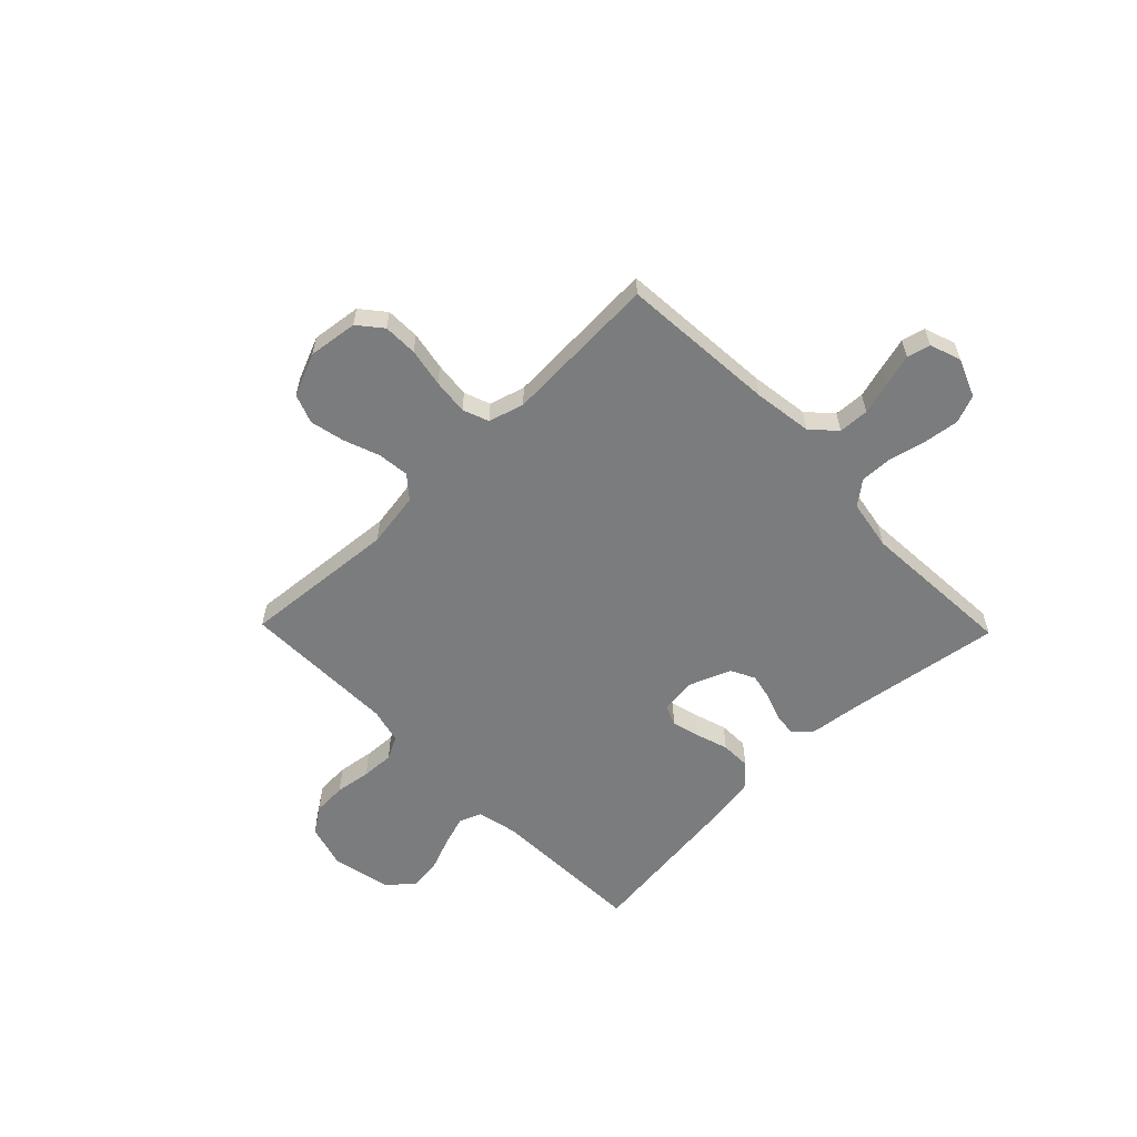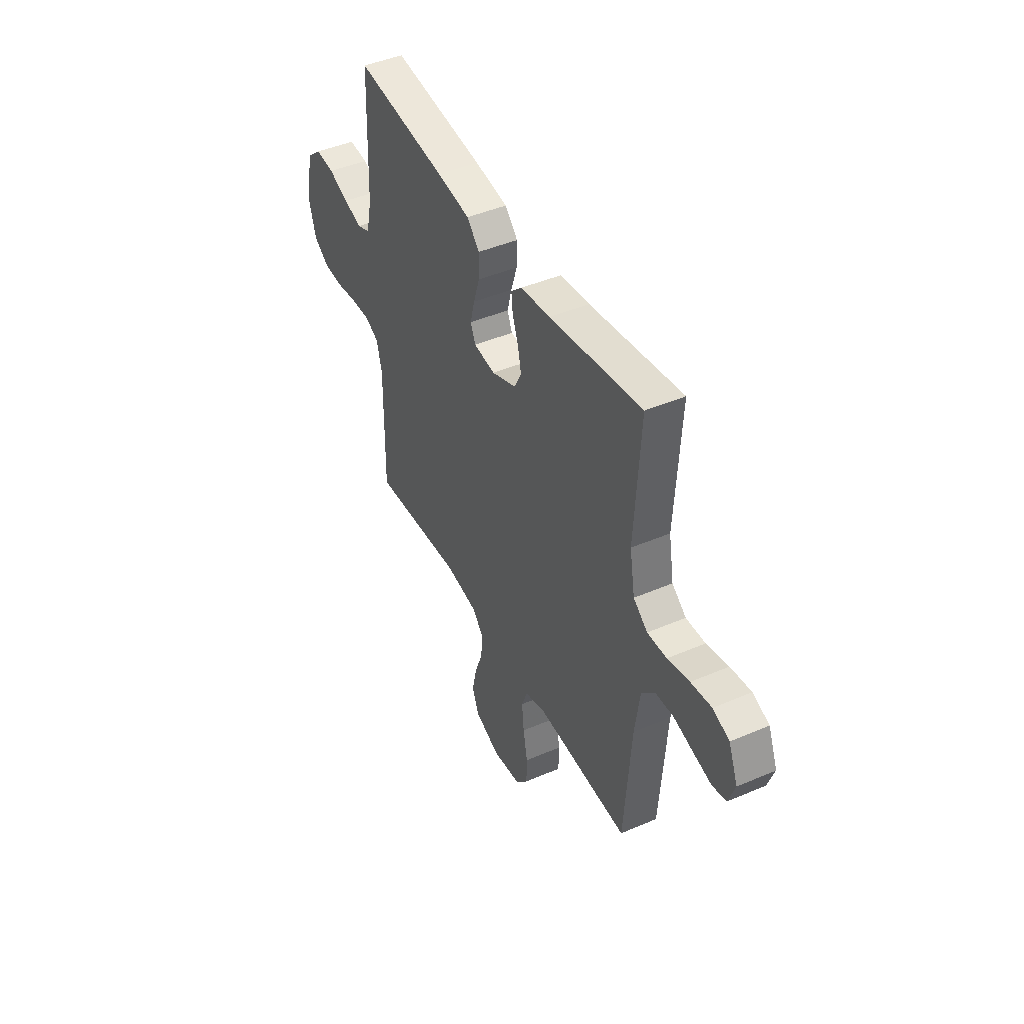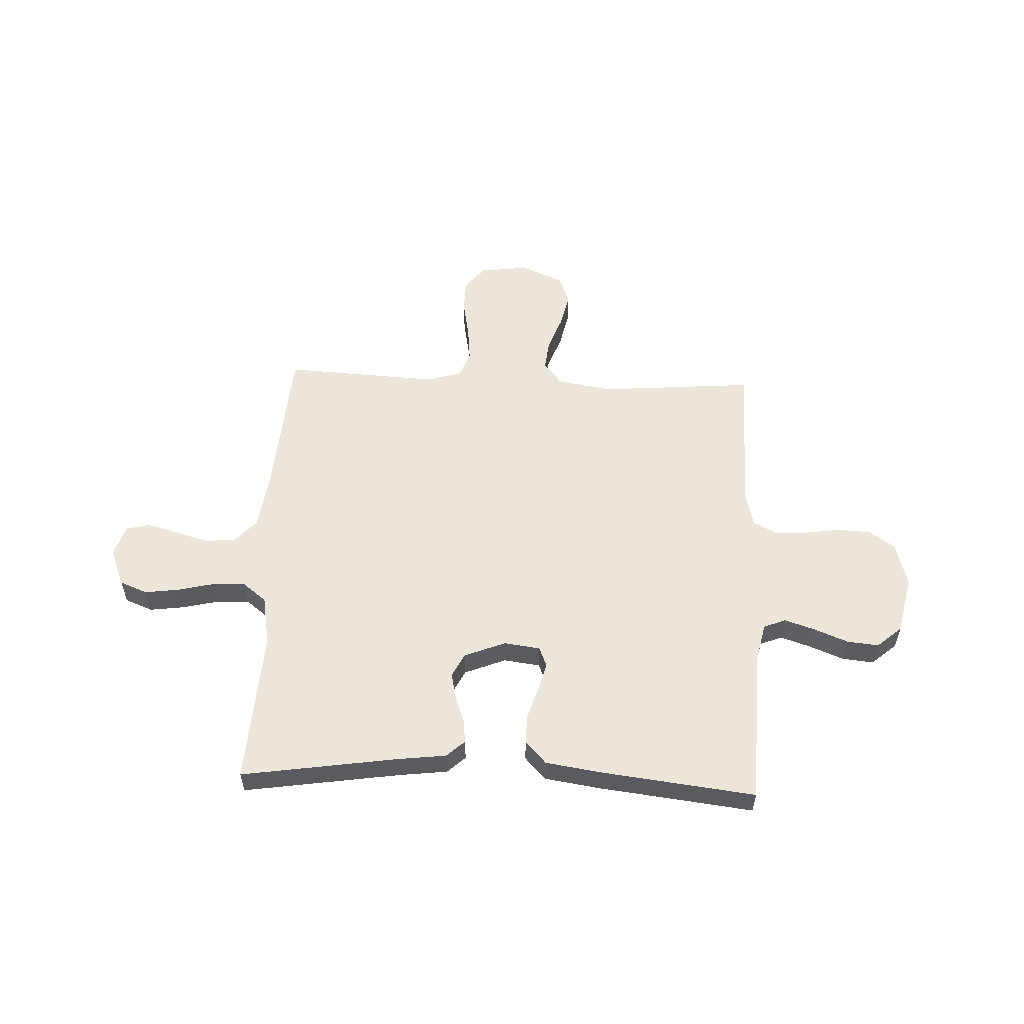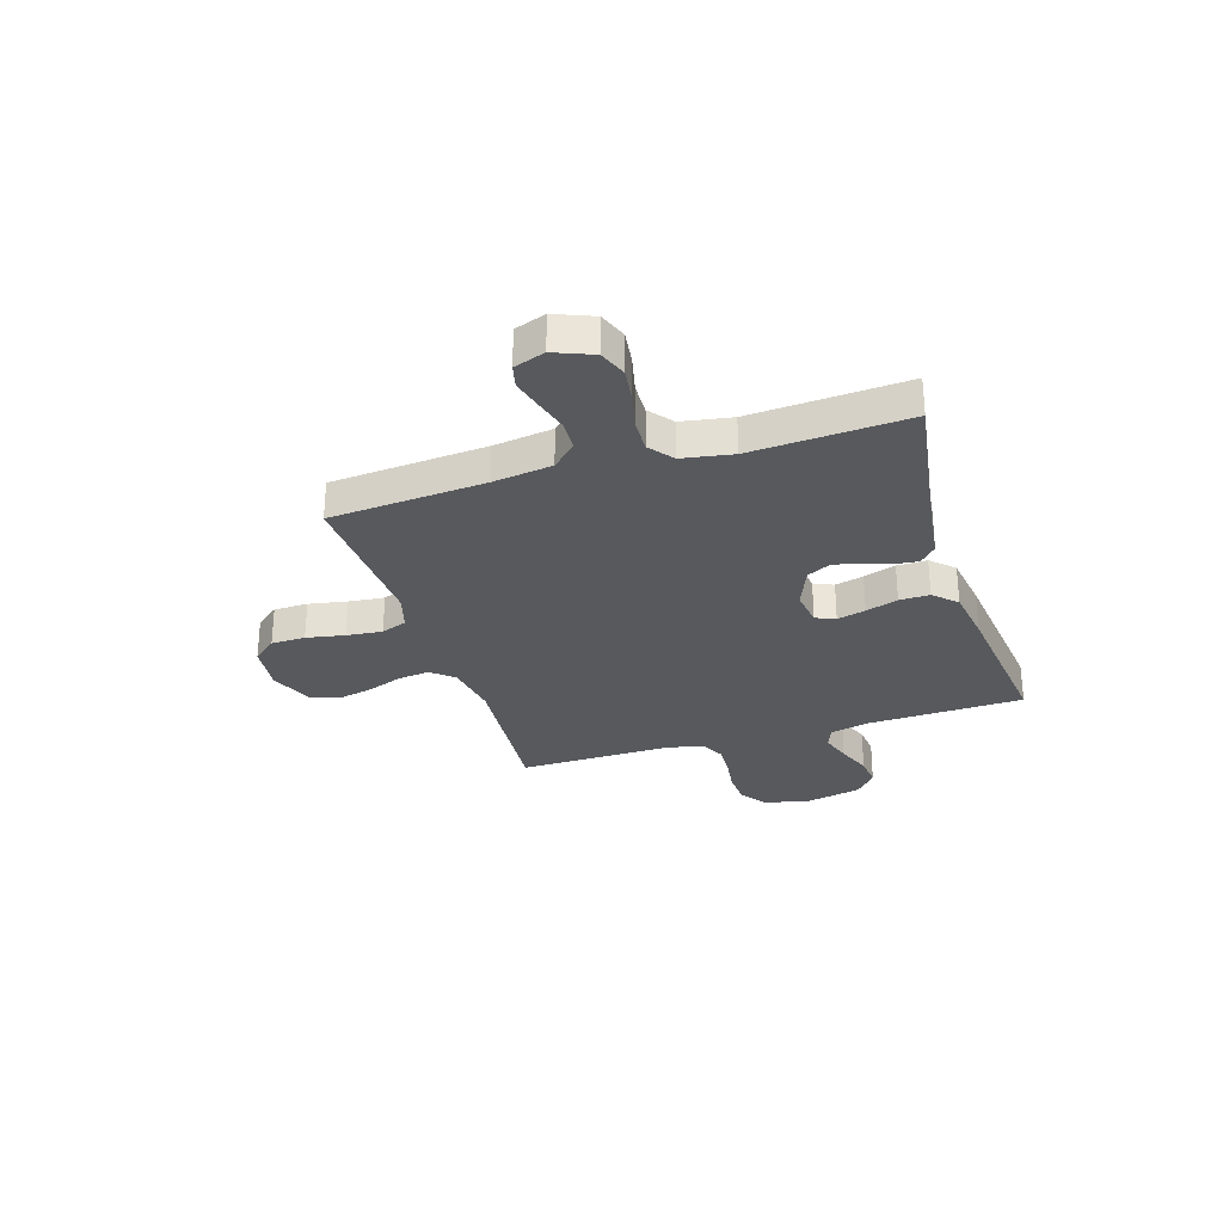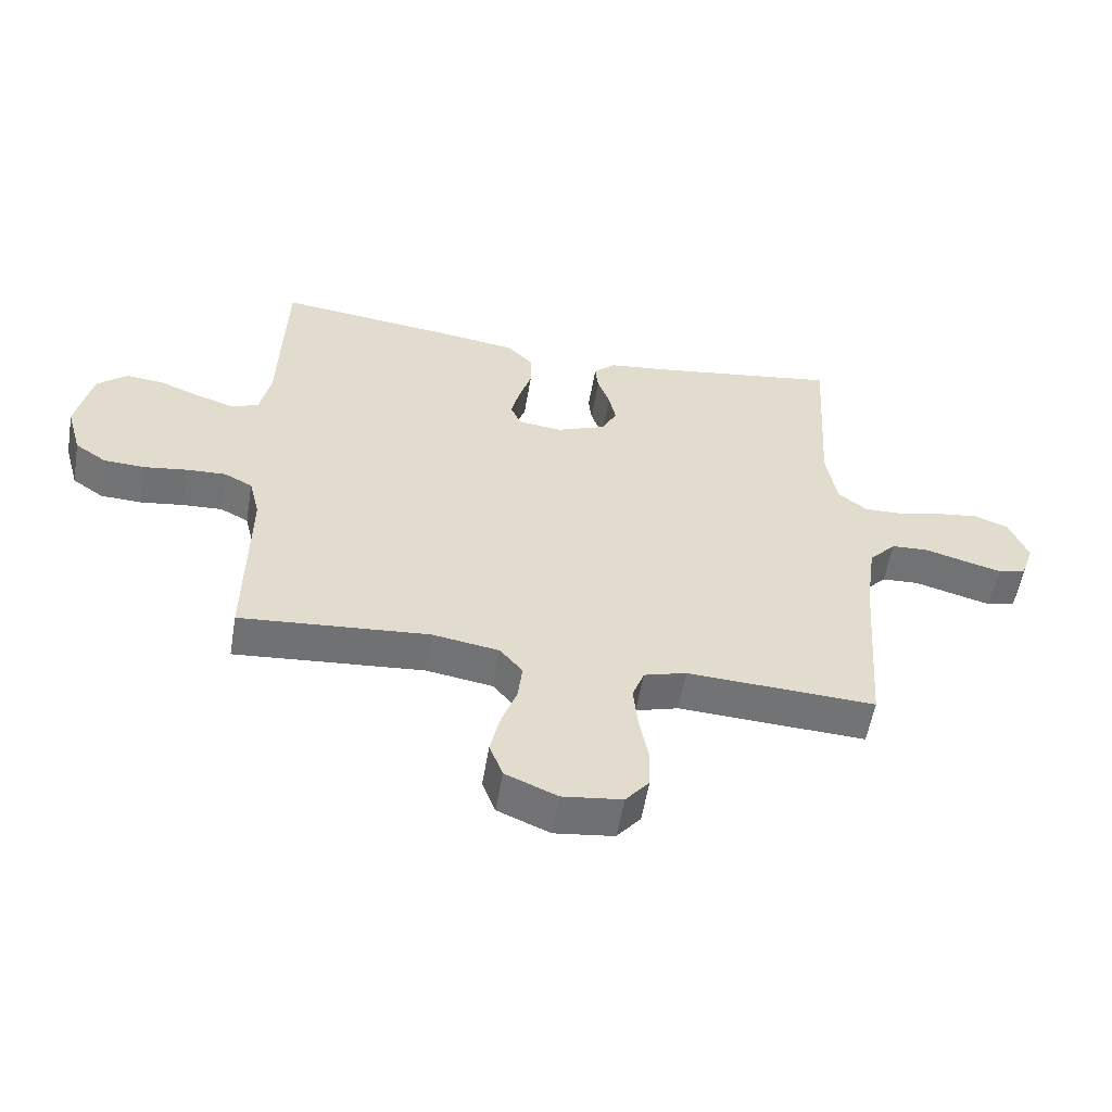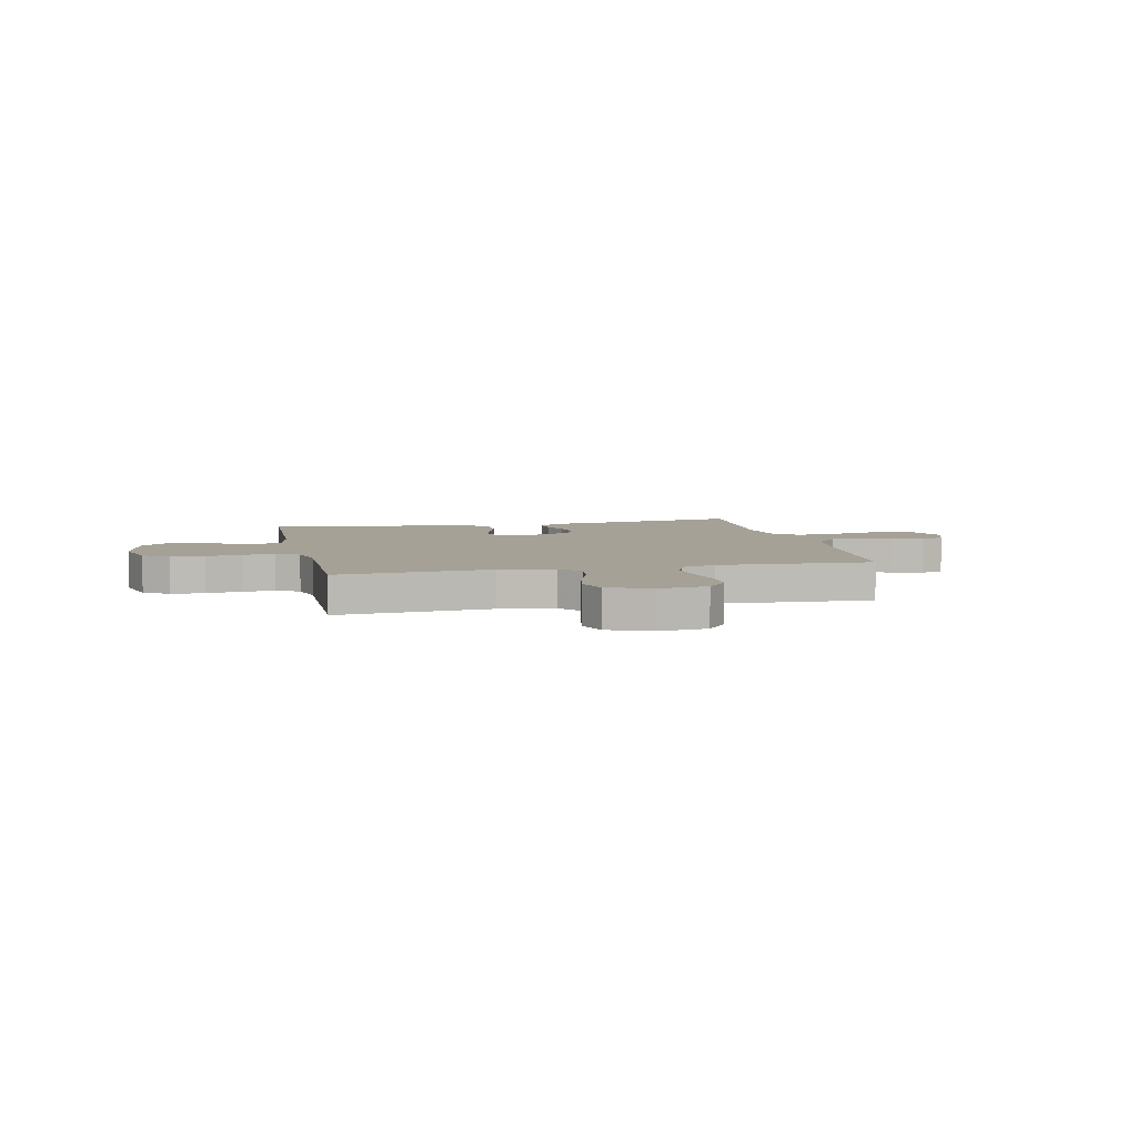
<metadata>
{"format":"obj","ext":"obj","renderer":"f3d","projection":"perspective","resolution":1024,"background":"white","views":[{"elev":-58.6,"azim":-135.8,"up":"+Y"},{"elev":44.5,"azim":-116.6,"up":"+Z"},{"elev":56.0,"azim":2.5,"up":"+Y"},{"elev":-29.3,"azim":-72.5,"up":"+Y"},{"elev":-55.7,"azim":170.4,"up":"+Z"},{"elev":6.0,"azim":167.5,"up":"+Y"}]}
</metadata>
<code>
v -0.5 0.07 0.5
v -0.2 0.07 0.454
v -0.103 0.07 0.442
v -0.068 0.07 0.41
v -0.073 0.07 0.365
v -0.092 0.07 0.313
v -0.103 0.07 0.262
v -0.08 0.07 0.216
v 0 0.07 0.184
v 0.07 0.07 0.193
v 0.086 0.07 0.231
v 0.072 0.07 0.286
v 0.052 0.07 0.348
v 0.051 0.07 0.406
v 0.092 0.07 0.449
v 0.2 0.07 0.465
v 0.5 0.07 0.5
v 0.51 0.07 0.2
v 0.527 0.07 0.122
v 0.57 0.07 0.105
v 0.629 0.07 0.124
v 0.695 0.07 0.15
v 0.756 0.07 0.156
v 0.804 0.07 0.115
v 0.829 0.07 0
v 0.805 0.07 -0.085
v 0.755 0.07 -0.119
v 0.69 0.07 -0.122
v 0.621 0.07 -0.112
v 0.558 0.07 -0.109
v 0.513 0.07 -0.132
v 0.496 0.07 -0.2
v 0.5 0.07 -0.5
v 0.2 0.07 -0.475
v 0.093 0.07 -0.492
v 0.057 0.07 -0.535
v 0.064 0.07 -0.596
v 0.089 0.07 -0.664
v 0.104 0.07 -0.731
v 0.083 0.07 -0.787
v 0 0.07 -0.822
v -0.095 0.07 -0.81
v -0.133 0.07 -0.764
v -0.134 0.07 -0.698
v -0.12 0.07 -0.624
v -0.113 0.07 -0.555
v -0.132 0.07 -0.505
v -0.2 0.07 -0.485
v -0.5 0.07 -0.5
v -0.522 0.07 -0.2
v -0.538 0.07 -0.086
v -0.581 0.07 -0.04
v -0.64 0.07 -0.037
v -0.704 0.07 -0.055
v -0.764 0.07 -0.071
v -0.809 0.07 -0.06
v -0.83 0.07 0
v -0.8 0.07 0.074
v -0.746 0.07 0.095
v -0.679 0.07 0.086
v -0.608 0.07 0.069
v -0.545 0.07 0.067
v -0.499 0.07 0.103
v -0.482 0.07 0.2
v -0.5 0 0.5
v -0.2 0 0.454
v -0.103 0 0.442
v -0.068 0 0.41
v -0.073 0 0.365
v -0.092 0 0.313
v -0.103 0 0.262
v -0.08 0 0.216
v 0 0 0.184
v 0.07 0 0.193
v 0.086 0 0.231
v 0.072 0 0.286
v 0.052 0 0.348
v 0.051 0 0.406
v 0.092 0 0.449
v 0.2 0 0.465
v 0.5 0 0.5
v 0.51 0 0.2
v 0.527 0 0.122
v 0.57 0 0.105
v 0.629 0 0.124
v 0.695 0 0.15
v 0.756 0 0.156
v 0.804 0 0.115
v 0.829 0 0
v 0.805 0 -0.085
v 0.755 0 -0.119
v 0.69 0 -0.122
v 0.621 0 -0.112
v 0.558 0 -0.109
v 0.513 0 -0.132
v 0.496 0 -0.2
v 0.5 0 -0.5
v 0.2 0 -0.475
v 0.093 0 -0.492
v 0.057 0 -0.535
v 0.064 0 -0.596
v 0.089 0 -0.664
v 0.104 0 -0.731
v 0.083 0 -0.787
v 0 0 -0.822
v -0.095 0 -0.81
v -0.133 0 -0.764
v -0.134 0 -0.698
v -0.12 0 -0.624
v -0.113 0 -0.555
v -0.132 0 -0.505
v -0.2 0 -0.485
v -0.5 0 -0.5
v -0.522 0 -0.2
v -0.538 0 -0.086
v -0.581 0 -0.04
v -0.64 0 -0.037
v -0.704 0 -0.055
v -0.764 0 -0.071
v -0.809 0 -0.06
v -0.83 0 0
v -0.8 0 0.074
v -0.746 0 0.095
v -0.679 0 0.086
v -0.608 0 0.069
v -0.545 0 0.067
v -0.499 0 0.103
v -0.482 0 0.2
f 58 59 60 61
f 58 61 62
f 57 58 62
f 56 57 62
f 53 54 55 56
f 53 56 62
f 52 53 62 63
f 48 49 50
f 47 48 50 51
f 42 43 44 45
f 42 45 46
f 41 42 46
f 40 41 46 47
f 37 38 39 40
f 36 37 40 47
f 32 33 34
f 31 32 34 35
f 26 27 28 29
f 26 29 30
f 25 26 30
f 24 25 30
f 21 22 23 24
f 20 21 24 30
f 19 20 30 31
f 15 16 17 18
f 12 13 14 15
f 11 12 15 18
f 10 11 18 19
f 3 4 5 6
f 2 3 6 7
f 64 1 2 7
f 63 64 7 8
f 52 63 8 9
f 35 36 47 51
f 31 35 51 52
f 19 31 52
f 9 10 19 52
f 125 124 123 122
f 126 125 122
f 126 122 121
f 126 121 120
f 120 119 118 117
f 126 120 117
f 127 126 117 116
f 114 113 112
f 115 114 112 111
f 109 108 107 106
f 110 109 106
f 110 106 105
f 111 110 105 104
f 104 103 102 101
f 111 104 101 100
f 98 97 96
f 99 98 96 95
f 93 92 91 90
f 94 93 90
f 94 90 89
f 94 89 88
f 88 87 86 85
f 94 88 85 84
f 95 94 84 83
f 82 81 80 79
f 79 78 77 76
f 82 79 76 75
f 83 82 75 74
f 70 69 68 67
f 71 70 67 66
f 71 66 65 128
f 72 71 128 127
f 73 72 127 116
f 115 111 100 99
f 116 115 99 95
f 116 95 83
f 116 83 74 73
f 1 65 66 2
f 2 66 67 3
f 3 67 68 4
f 4 68 69 5
f 5 69 70 6
f 6 70 71 7
f 7 71 72 8
f 8 72 73 9
f 9 73 74 10
f 10 74 75 11
f 11 75 76 12
f 12 76 77 13
f 13 77 78 14
f 14 78 79 15
f 15 79 80 16
f 16 80 81 17
f 17 81 82 18
f 18 82 83 19
f 19 83 84 20
f 20 84 85 21
f 21 85 86 22
f 22 86 87 23
f 23 87 88 24
f 24 88 89 25
f 25 89 90 26
f 26 90 91 27
f 27 91 92 28
f 28 92 93 29
f 29 93 94 30
f 30 94 95 31
f 31 95 96 32
f 32 96 97 33
f 33 97 98 34
f 34 98 99 35
f 35 99 100 36
f 36 100 101 37
f 37 101 102 38
f 38 102 103 39
f 39 103 104 40
f 40 104 105 41
f 41 105 106 42
f 42 106 107 43
f 43 107 108 44
f 44 108 109 45
f 45 109 110 46
f 46 110 111 47
f 47 111 112 48
f 48 112 113 49
f 49 113 114 50
f 50 114 115 51
f 51 115 116 52
f 52 116 117 53
f 53 117 118 54
f 54 118 119 55
f 55 119 120 56
f 56 120 121 57
f 57 121 122 58
f 58 122 123 59
f 59 123 124 60
f 60 124 125 61
f 61 125 126 62
f 62 126 127 63
f 63 127 128 64
f 64 128 65 1

</code>
